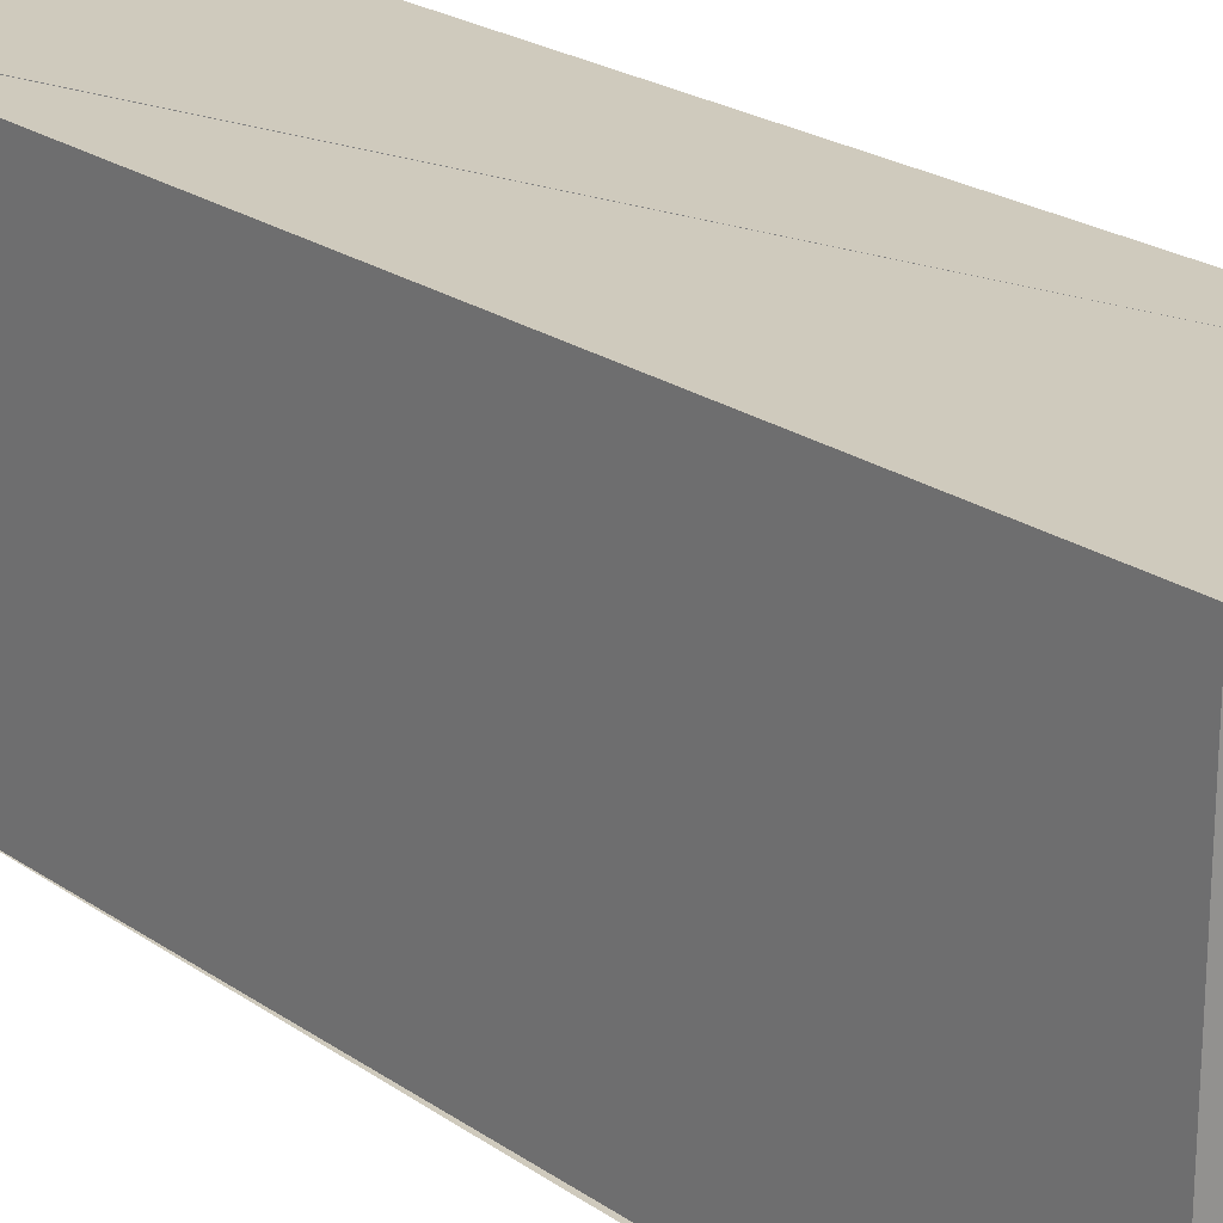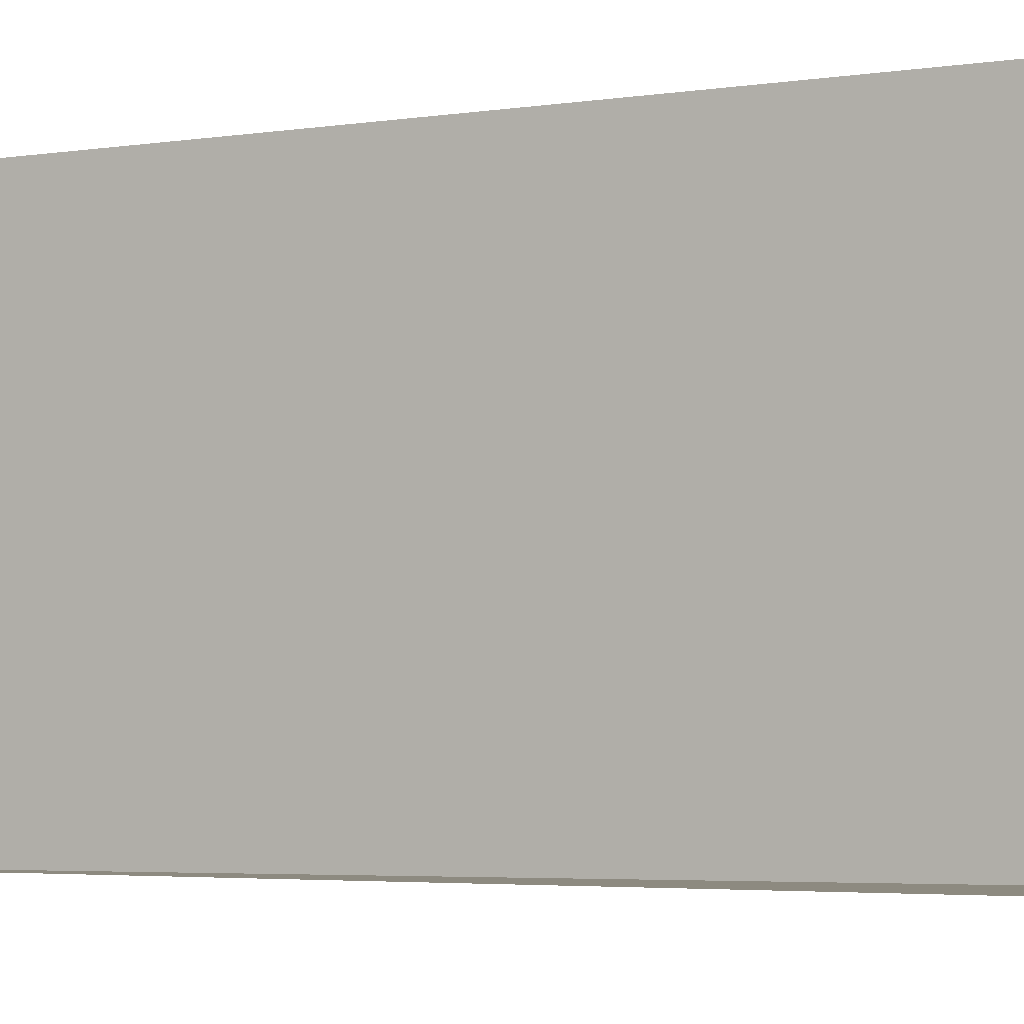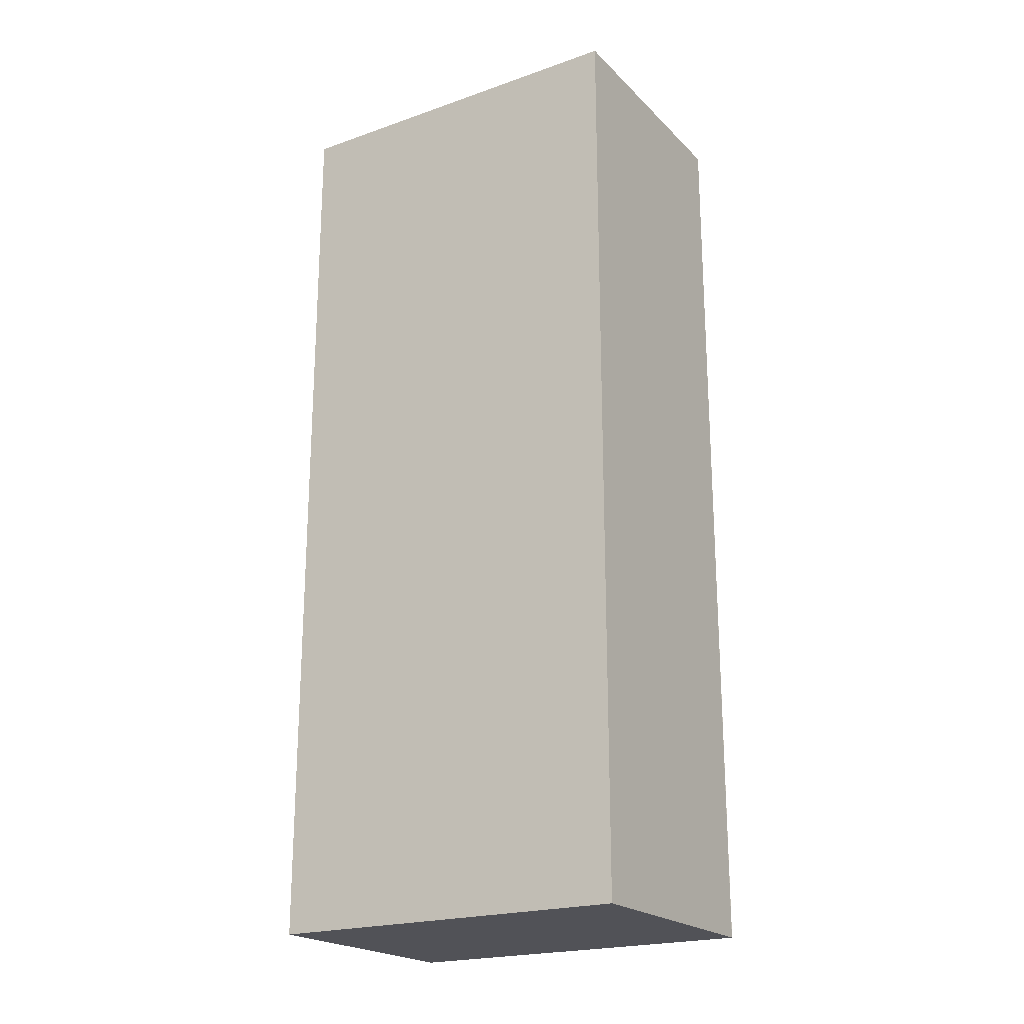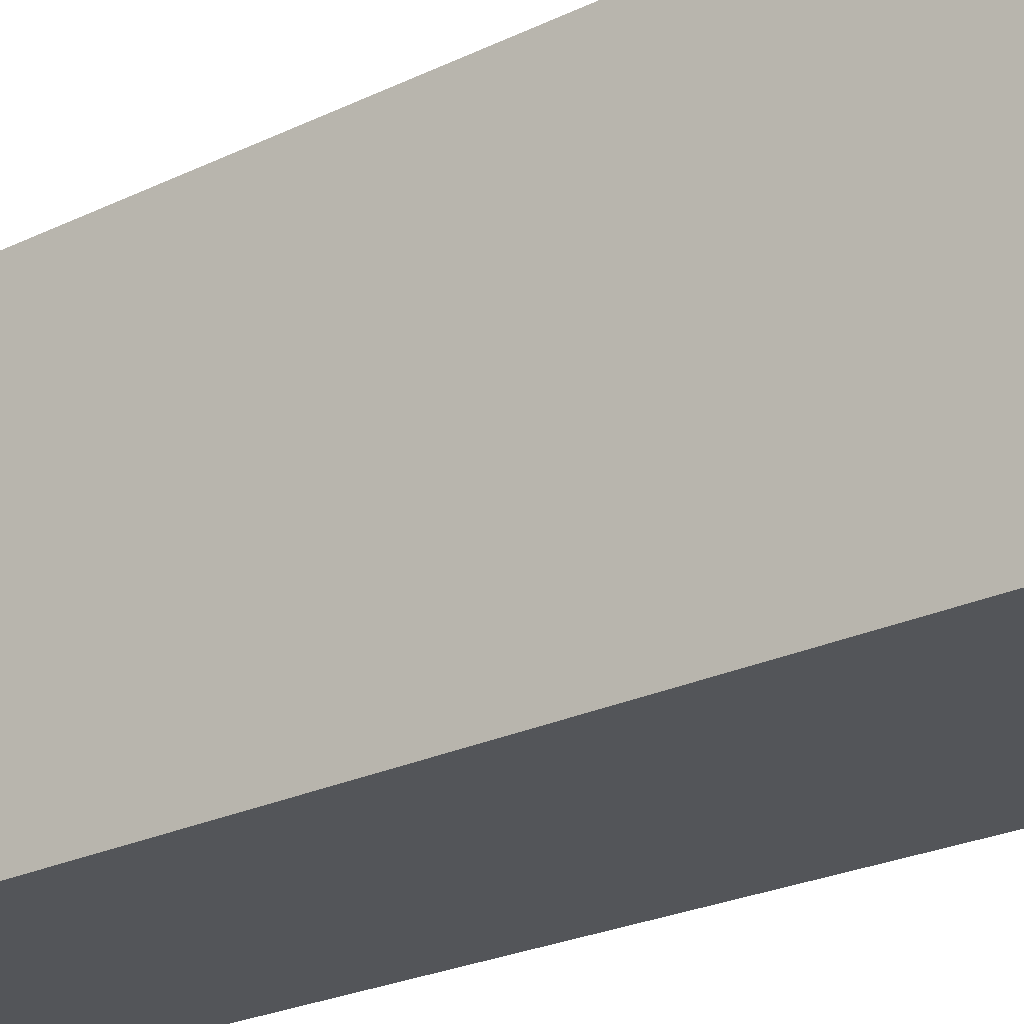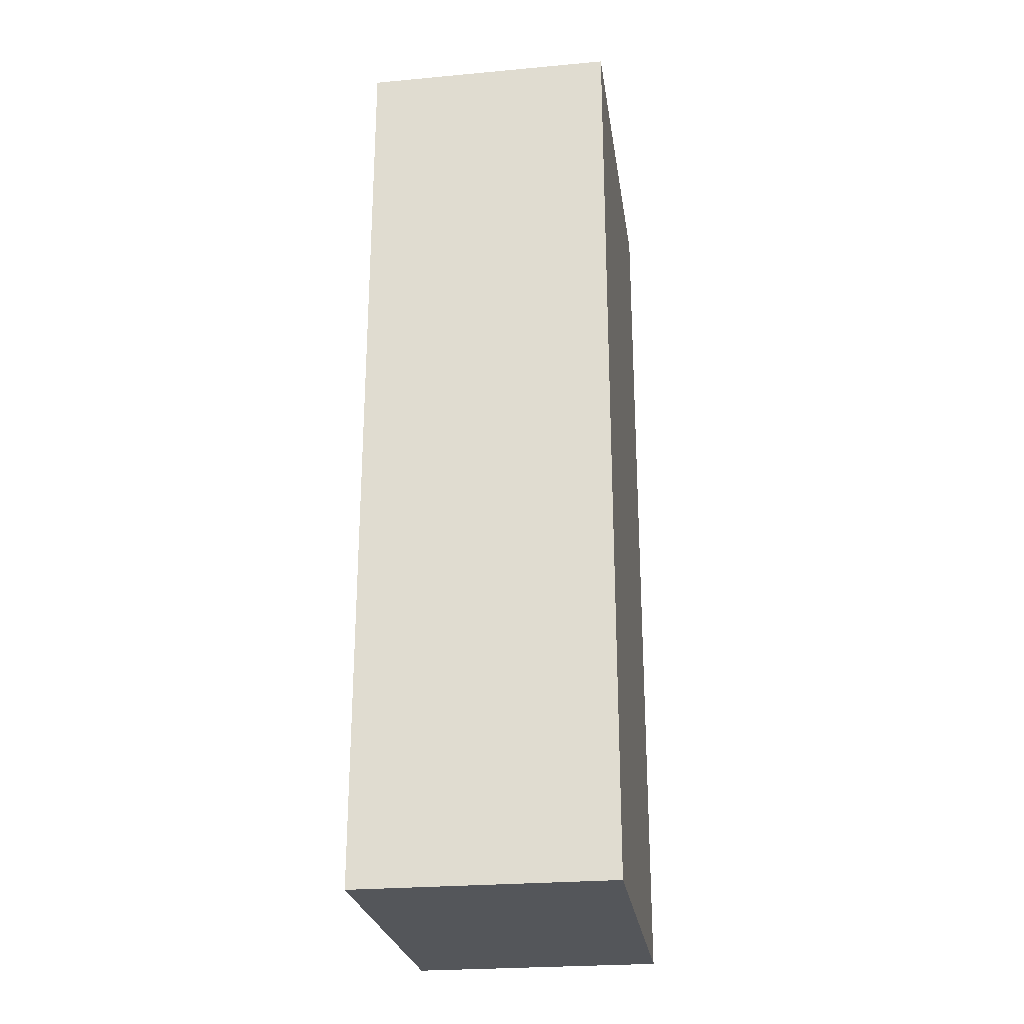
<metadata>
{"format":"obj","ext":"obj","renderer":"f3d","projection":"perspective","resolution":1024,"background":"white","views":[{"elev":22.8,"azim":139.6,"up":"+Z"},{"elev":-3.3,"azim":120.9,"up":"+Z"},{"elev":-21.4,"azim":-58.3,"up":"+Y"},{"elev":-24.4,"azim":-51.5,"up":"+Z"},{"elev":-25.6,"azim":-171.7,"up":"+Y"}]}
</metadata>
<code>
o finger0_segment0
v 0.011 0.02 0.016
v 0.011 0.02 0.01599
v 0.011 0.02 0.01596
v 0.011 0.02 0.01592
v 0.011 0.02 0.01585
v 0.011 0.02 0.01577
v 0.011 0.02 0.01567
v 0.011 0.02 0.01555
v 0.011 0.02 0.01542
v 0.011 0.02 0.01527
v 0.011 0.02 0.0151
v 0.011 0.02 0.01492
v 0.011 0.02 0.01473
v 0.011 0.02 0.01452
v 0.011 0.02 0.01429
v 0.011 0.02 0.01406
v 0.011 0.02 0.0138
v 0.011 0.02 0.01354
v 0.011 0.02 0.01326
v 0.011 0.02 0.01297
v 0.011 0.02 0.01267
v 0.011 0.02 0.01236
v 0.011 0.02 0.01204
v 0.011 0.02 0.0117
v 0.011 0.02 0.01136
v 0.011 0.02 0.011
v 0.011 0.02 0.01064
v 0.011 0.02 0.01026
v 0.011 0.02 0.00988
v 0.011 0.02 0.00949
v 0.011 0.02 0.00909
v 0.011 0.02 0.00868
v 0.011 0.02 0.00827
v 0.011 0.02 0.00785
v 0.011 0.02 0.00742
v 0.011 0.02 0.00698
v 0.011 0.02 0.00654
v 0.011 0.02 0.0061
v 0.011 0.02 0.00565
v 0.011 0.02 0.00519
v 0.011 0.02 0.00474
v 0.011 0.02 0.00427
v 0.011 0.02 0.00381
v 0.011 0.02 0.00334
v 0.011 0.02 0.00287
v 0.011 0.02 0.00239
v 0.011 0.02 0.00192
v 0.011 0.02 0.00144
v 0.011 0.02 0.00096
v 0.011 0.02 0.00048
v 0.011 0.02 0
v 0.011 0.02 -0.00048
v 0.011 0.02 -0.00096
v 0.011 0.02 -0.00144
v 0.011 0.02 -0.00192
v 0.011 0.02 -0.00239
v 0.011 0.02 -0.00287
v 0.011 0.02 -0.00334
v 0.011 0.02 -0.00381
v 0.011 0.02 -0.00427
v 0.011 0.02 -0.00474
v 0.011 0.02 -0.00519
v 0.011 0.02 -0.00565
v 0.011 0.02 -0.0061
v 0.011 0.02 -0.00654
v 0.011 0.02 -0.00698
v 0.011 0.02 -0.00742
v 0.011 0.02 -0.00785
v 0.011 0.02 -0.00827
v 0.011 0.02 -0.00868
v 0.011 0.02 -0.00909
v 0.011 0.02 -0.00949
v 0.011 0.02 -0.00988
v 0.011 0.02 -0.01026
v 0.011 0.02 -0.01064
v 0.011 0.02 -0.011
v 0.011 0.02 -0.01136
v 0.011 0.02 -0.0117
v 0.011 0.02 -0.01204
v 0.011 0.02 -0.01236
v 0.011 0.02 -0.01267
v 0.011 0.02 -0.01297
v 0.011 0.02 -0.01326
v 0.011 0.02 -0.01354
v 0.011 0.02 -0.0138
v 0.011 0.02 -0.01406
v 0.011 0.02 -0.01429
v 0.011 0.02 -0.01452
v 0.011 0.02 -0.01473
v 0.011 0.02 -0.01492
v 0.011 0.02 -0.0151
v 0.011 0.02 -0.01527
v 0.011 0.02 -0.01542
v 0.011 0.02 -0.01555
v 0.011 0.02 -0.01567
v 0.011 0.02 -0.01577
v 0.011 0.02 -0.01585
v 0.011 0.02 -0.01592
v 0.011 0.02 -0.01596
v 0.011 0.02 -0.01599
v 0.011 0.02 -0.016
v 0.011 0.09975 0.016
v 0.011 0.09975 0.01552
v 0.011 0.09975 0.01506
v 0.011 0.09975 0.0146
v 0.011 0.09975 0.01415
v 0.011 0.09975 0.01372
v 0.011 0.09975 0.01329
v 0.011 0.09975 0.01286
v 0.011 0.09975 0.01245
v 0.011 0.09975 0.01205
v 0.011 0.09975 0.01165
v 0.011 0.09975 0.01126
v 0.011 0.09975 0.01088
v 0.011 0.09975 0.0105
v 0.011 0.09975 0.01013
v 0.011 0.09975 0.00977
v 0.011 0.09975 0.00942
v 0.011 0.09975 0.00907
v 0.011 0.09975 0.00873
v 0.011 0.09975 0.00839
v 0.011 0.09975 0.00806
v 0.011 0.09975 0.00774
v 0.011 0.09975 0.00742
v 0.011 0.09975 0.00711
v 0.011 0.09975 0.0068
v 0.011 0.09975 0.0065
v 0.011 0.09975 0.0062
v 0.011 0.09975 0.00591
v 0.011 0.09975 0.00562
v 0.011 0.09975 0.00534
v 0.011 0.09975 0.00506
v 0.011 0.09975 0.00478
v 0.011 0.09975 0.00451
v 0.011 0.09975 0.00424
v 0.011 0.09975 0.00397
v 0.011 0.09975 0.00371
v 0.011 0.09975 0.00345
v 0.011 0.09975 0.00319
v 0.011 0.09975 0.00294
v 0.011 0.09975 0.00268
v 0.011 0.09975 0.00243
v 0.011 0.09975 0.00218
v 0.011 0.09975 0.00194
v 0.011 0.09975 0.00169
v 0.011 0.09975 0.00145
v 0.011 0.09975 0.0012
v 0.011 0.09975 0.00096
v 0.011 0.09975 0.00072
v 0.011 0.09975 0.00048
v 0.011 0.09975 0.00024
v 0.011 0.09975 0
v 0.011 0.09975 -0.00024
v 0.011 0.09975 -0.00048
v 0.011 0.09975 -0.00072
v 0.011 0.09975 -0.00096
v 0.011 0.09975 -0.0012
v 0.011 0.09975 -0.00145
v 0.011 0.09975 -0.00169
v 0.011 0.09975 -0.00194
v 0.011 0.09975 -0.00218
v 0.011 0.09975 -0.00243
v 0.011 0.09975 -0.00268
v 0.011 0.09975 -0.00294
v 0.011 0.09975 -0.00319
v 0.011 0.09975 -0.00345
v 0.011 0.09975 -0.00371
v 0.011 0.09975 -0.00397
v 0.011 0.09975 -0.00424
v 0.011 0.09975 -0.00451
v 0.011 0.09975 -0.00478
v 0.011 0.09975 -0.00506
v 0.011 0.09975 -0.00534
v 0.011 0.09975 -0.00562
v 0.011 0.09975 -0.00591
v 0.011 0.09975 -0.0062
v 0.011 0.09975 -0.0065
v 0.011 0.09975 -0.0068
v 0.011 0.09975 -0.00711
v 0.011 0.09975 -0.00742
v 0.011 0.09975 -0.00774
v 0.011 0.09975 -0.00806
v 0.011 0.09975 -0.00839
v 0.011 0.09975 -0.00873
v 0.011 0.09975 -0.00907
v 0.011 0.09975 -0.00942
v 0.011 0.09975 -0.00977
v 0.011 0.09975 -0.01013
v 0.011 0.09975 -0.0105
v 0.011 0.09975 -0.01088
v 0.011 0.09975 -0.01126
v 0.011 0.09975 -0.01165
v 0.011 0.09975 -0.01205
v 0.011 0.09975 -0.01245
v 0.011 0.09975 -0.01286
v 0.011 0.09975 -0.01329
v 0.011 0.09975 -0.01372
v 0.011 0.09975 -0.01415
v 0.011 0.09975 -0.0146
v 0.011 0.09975 -0.01506
v 0.011 0.09975 -0.01552
v 0.011 0.09975 -0.016
v -0.011 0.09975 0.016
v -0.011 0.09975 -0.016
v -0.011 0.02 -0.016
v -0.011 0.02 0.016
f 205 52 51
f 63 64 102
f 2 206 1
f 205 202 101
f 204 206 203
f 3 102 2
f 4 103 3
f 5 104 4
f 6 105 5
f 7 106 6
f 8 107 7
f 9 108 8
f 10 109 9
f 11 110 10
f 12 111 11
f 13 112 12
f 14 113 13
f 15 114 14
f 16 115 15
f 17 116 16
f 18 117 17
f 19 118 18
f 20 119 19
f 21 120 20
f 22 121 21
f 23 122 22
f 24 123 23
f 25 124 24
f 26 125 25
f 27 126 26
f 28 127 27
f 29 128 28
f 30 129 29
f 31 130 30
f 32 131 31
f 33 132 32
f 34 133 33
f 35 134 34
f 36 135 35
f 37 136 36
f 38 137 37
f 39 138 38
f 40 139 39
f 41 140 40
f 42 141 41
f 43 142 42
f 44 143 43
f 45 144 44
f 46 145 45
f 47 146 46
f 48 147 47
f 49 148 48
f 50 149 49
f 50 151 150
f 51 152 151
f 52 153 152
f 53 154 153
f 54 155 154
f 55 156 155
f 56 157 156
f 57 158 157
f 58 159 158
f 59 160 159
f 60 161 160
f 61 162 161
f 62 163 162
f 63 164 163
f 64 165 164
f 65 166 165
f 66 167 166
f 67 168 167
f 68 169 168
f 69 170 169
f 70 171 170
f 71 172 171
f 72 173 172
f 73 174 173
f 74 175 174
f 75 176 175
f 76 177 176
f 77 178 177
f 78 179 178
f 79 180 179
f 80 181 180
f 81 182 181
f 82 183 182
f 83 184 183
f 84 185 184
f 85 186 185
f 86 187 186
f 87 188 187
f 88 189 188
f 89 190 189
f 90 191 190
f 91 192 191
f 92 193 192
f 93 194 193
f 94 195 194
f 95 196 195
f 96 197 196
f 97 198 197
f 98 199 198
f 99 200 199
f 100 201 200
f 102 201 101
f 205 101 100
f 99 98 205
f 98 97 205
f 205 100 99
f 1 206 2
f 206 205 51
f 2 206 3
f 4 3 206
f 4 206 5
f 96 95 205
f 95 94 205
f 205 97 96
f 5 206 6
f 7 6 206
f 7 206 8
f 93 92 205
f 92 91 205
f 205 94 93
f 8 206 9
f 10 9 206
f 10 206 11
f 90 89 205
f 89 88 205
f 205 91 90
f 11 206 12
f 13 12 206
f 13 206 14
f 87 86 205
f 86 85 205
f 205 88 87
f 14 206 15
f 16 15 206
f 16 206 17
f 84 83 205
f 83 82 205
f 205 85 84
f 17 206 18
f 19 18 206
f 19 206 20
f 81 80 205
f 80 79 205
f 205 82 81
f 20 206 21
f 22 21 206
f 22 206 23
f 78 77 205
f 77 76 205
f 205 79 78
f 23 206 24
f 25 24 206
f 25 206 26
f 75 74 205
f 74 73 205
f 205 76 75
f 26 206 27
f 28 27 206
f 28 206 29
f 72 71 205
f 71 70 205
f 205 73 72
f 29 206 30
f 31 30 206
f 31 206 32
f 69 68 205
f 68 67 205
f 205 70 69
f 32 206 33
f 34 33 206
f 34 206 35
f 66 65 205
f 65 64 205
f 205 67 66
f 35 206 36
f 37 36 206
f 37 206 38
f 63 62 205
f 62 61 205
f 205 64 63
f 38 206 39
f 40 39 206
f 40 206 41
f 60 59 205
f 59 58 205
f 205 61 60
f 41 206 42
f 43 42 206
f 43 206 44
f 57 56 205
f 56 55 205
f 205 58 57
f 44 206 45
f 46 45 206
f 46 206 47
f 54 53 205
f 53 52 205
f 205 55 54
f 47 206 48
f 49 48 206
f 49 206 50
f 51 50 206
f 203 2 3
f 3 4 102
f 4 5 102
f 3 102 203
f 6 7 102
f 7 8 102
f 6 102 5
f 202 204 201
f 204 203 112
f 201 204 200
f 199 200 204
f 199 204 198
f 8 9 102
f 9 10 102
f 10 11 102
f 11 12 102
f 12 13 102
f 14 15 102
f 15 16 102
f 14 102 13
f 198 204 197
f 196 197 204
f 196 204 195
f 193 204 192
f 194 195 204
f 191 192 204
f 193 194 204
f 16 17 102
f 17 18 102
f 18 19 102
f 19 20 102
f 20 21 102
f 21 22 102
f 22 23 102
f 23 24 102
f 24 25 102
f 25 26 102
f 26 27 102
f 27 28 102
f 28 29 102
f 29 30 102
f 30 31 102
f 32 33 102
f 33 34 102
f 32 102 31
f 191 204 190
f 189 190 204
f 189 204 188
f 188 204 187
f 187 204 186
f 184 185 204
f 185 186 204
f 184 204 183
f 182 183 204
f 180 181 204
f 181 182 204
f 180 204 179
f 178 179 204
f 176 177 204
f 177 178 204
f 174 175 204
f 175 176 204
f 174 204 173
f 172 173 204
f 170 171 204
f 171 172 204
f 168 169 204
f 169 170 204
f 166 167 204
f 167 168 204
f 164 165 204
f 165 166 204
f 164 204 163
f 162 163 204
f 162 204 161
f 161 204 160
f 34 35 102
f 35 36 102
f 160 204 159
f 158 159 204
f 158 204 157
f 36 37 102
f 37 38 102
f 38 39 102
f 39 40 102
f 41 42 102
f 42 43 102
f 41 102 40
f 157 204 156
f 156 204 155
f 43 44 102
f 44 45 102
f 155 204 154
f 153 154 204
f 153 204 152
f 45 46 102
f 46 47 102
f 48 49 102
f 49 50 102
f 48 102 47
f 151 204 150
f 151 152 204
f 148 149 204
f 149 150 204
f 148 204 147
f 147 204 146
f 50 51 102
f 51 52 102
f 146 204 145
f 145 204 144
f 52 53 102
f 139 204 138
f 143 144 204
f 141 142 204
f 142 143 204
f 139 140 204
f 140 141 204
f 137 138 204
f 135 136 204
f 136 137 204
f 133 134 204
f 134 135 204
f 130 131 204
f 131 132 204
f 130 204 129
f 132 133 204
f 53 54 102
f 54 55 102
f 55 56 102
f 57 58 102
f 58 59 102
f 57 102 56
f 128 129 204
f 128 204 127
f 59 60 102
f 60 61 102
f 126 204 125
f 126 127 204
f 124 125 204
f 122 123 204
f 123 124 204
f 119 120 204
f 120 121 204
f 119 204 118
f 121 122 204
f 118 204 117
f 116 117 204
f 115 116 204
f 112 113 204
f 113 114 204
f 110 111 203
f 111 112 203
f 108 109 203
f 109 110 203
f 105 106 203
f 106 107 203
f 107 108 203
f 102 103 203
f 103 104 203
f 104 105 203
f 114 115 204
f 100 101 102
f 99 100 102
f 97 98 102
f 98 99 102
f 95 96 102
f 96 97 102
f 93 94 102
f 94 95 102
f 90 91 102
f 91 92 102
f 92 93 102
f 88 89 102
f 89 90 102
f 85 86 102
f 86 87 102
f 87 88 102
f 83 84 102
f 84 85 102
f 81 82 102
f 82 83 102
f 78 79 102
f 79 80 102
f 80 81 102
f 77 78 102
f 75 76 102
f 76 77 102
f 73 74 102
f 74 75 102
f 71 72 102
f 72 73 102
f 68 69 102
f 69 70 102
f 70 71 102
f 67 68 102
f 64 65 102
f 65 66 102
f 66 67 102
f 61 62 102
f 62 63 102
f 2 203 206
f 205 204 202
f 204 205 206
f 3 103 102
f 4 104 103
f 5 105 104
f 6 106 105
f 7 107 106
f 8 108 107
f 9 109 108
f 10 110 109
f 11 111 110
f 12 112 111
f 13 113 112
f 14 114 113
f 15 115 114
f 16 116 115
f 17 117 116
f 18 118 117
f 19 119 118
f 20 120 119
f 21 121 120
f 22 122 121
f 23 123 122
f 24 124 123
f 25 125 124
f 26 126 125
f 27 127 126
f 28 128 127
f 29 129 128
f 30 130 129
f 31 131 130
f 32 132 131
f 33 133 132
f 34 134 133
f 35 135 134
f 36 136 135
f 37 137 136
f 38 138 137
f 39 139 138
f 40 140 139
f 41 141 140
f 42 142 141
f 43 143 142
f 44 144 143
f 45 145 144
f 46 146 145
f 47 147 146
f 48 148 147
f 49 149 148
f 50 150 149
f 50 51 151
f 51 52 152
f 52 53 153
f 53 54 154
f 54 55 155
f 55 56 156
f 56 57 157
f 57 58 158
f 58 59 159
f 59 60 160
f 60 61 161
f 61 62 162
f 62 63 163
f 63 64 164
f 64 65 165
f 65 66 166
f 66 67 167
f 67 68 168
f 68 69 169
f 69 70 170
f 70 71 171
f 71 72 172
f 72 73 173
f 73 74 174
f 74 75 175
f 75 76 176
f 76 77 177
f 77 78 178
f 78 79 179
f 79 80 180
f 80 81 181
f 81 82 182
f 82 83 183
f 83 84 184
f 84 85 185
f 85 86 186
f 86 87 187
f 87 88 188
f 88 89 189
f 89 90 190
f 90 91 191
f 91 92 192
f 92 93 193
f 93 94 194
f 94 95 195
f 95 96 196
f 96 97 197
f 97 98 198
f 98 99 199
f 99 100 200
f 100 101 201
f 102 202 201

</code>
